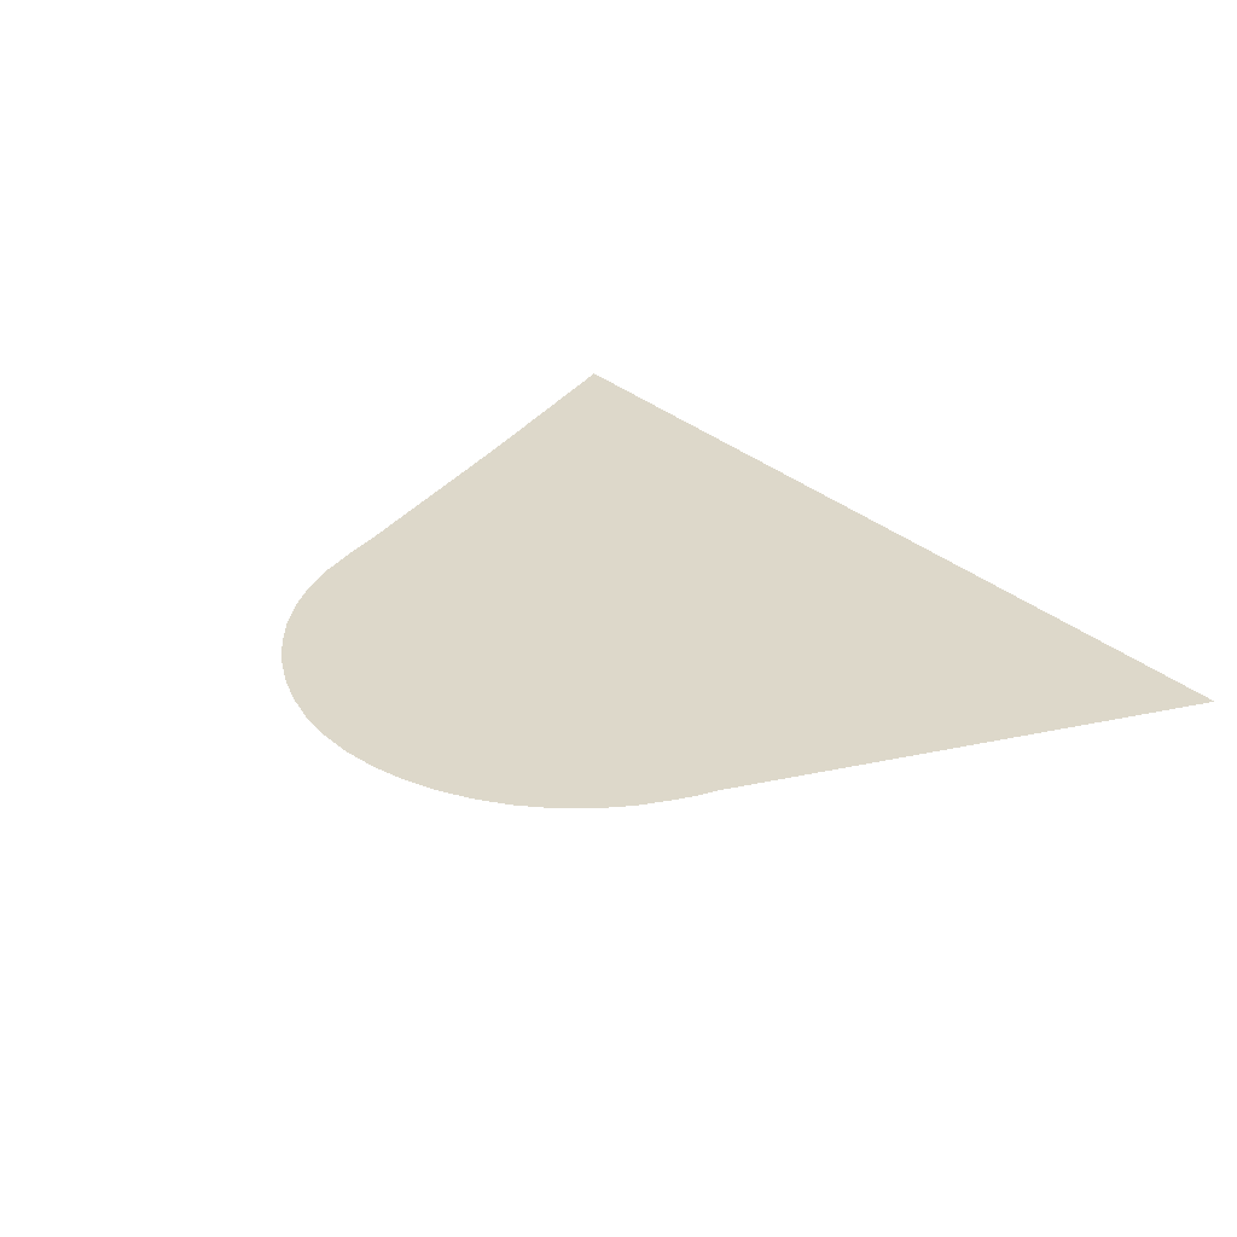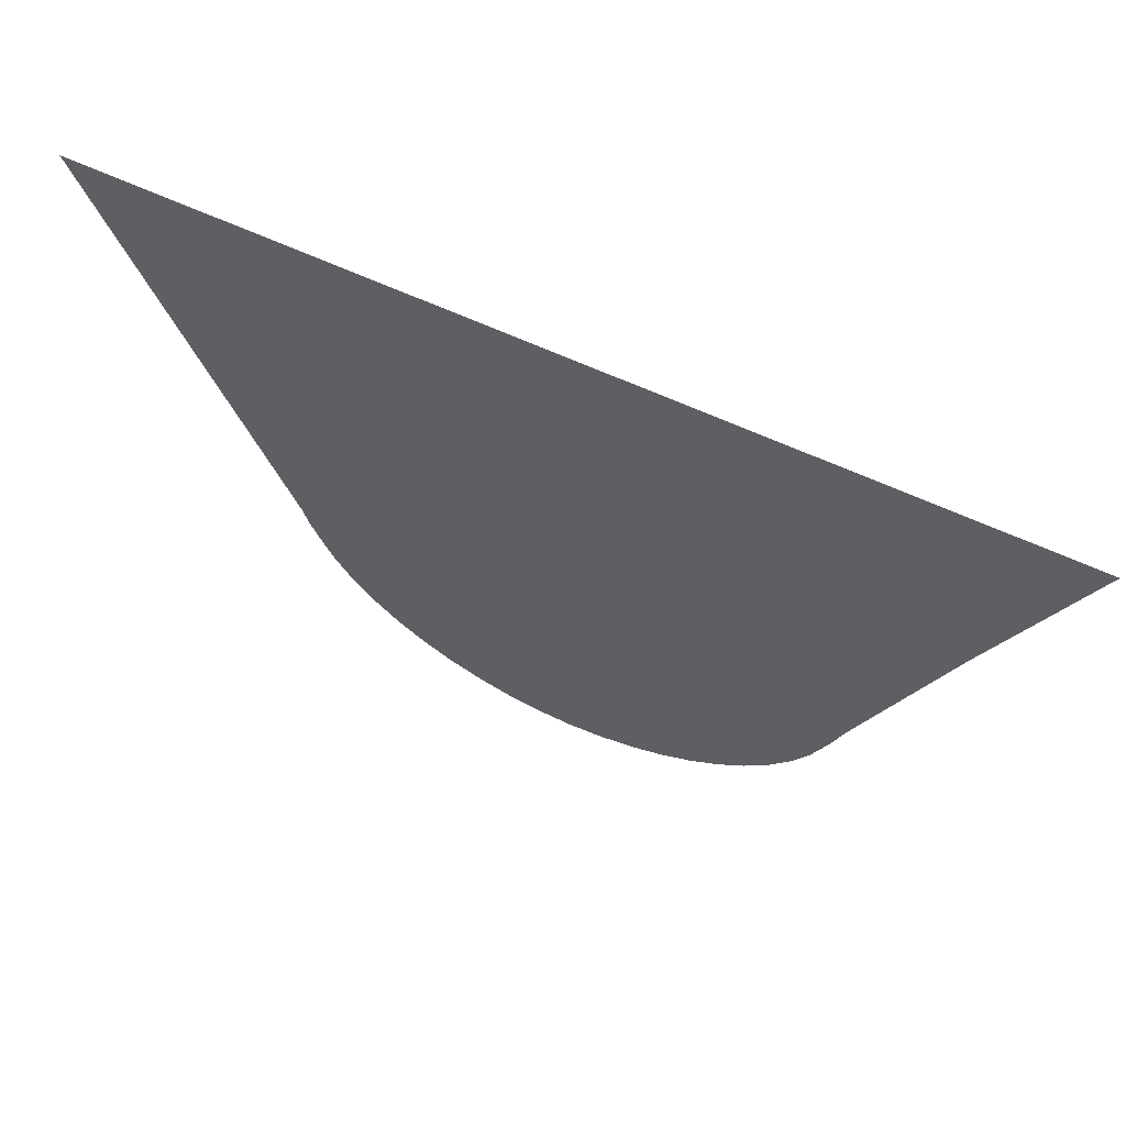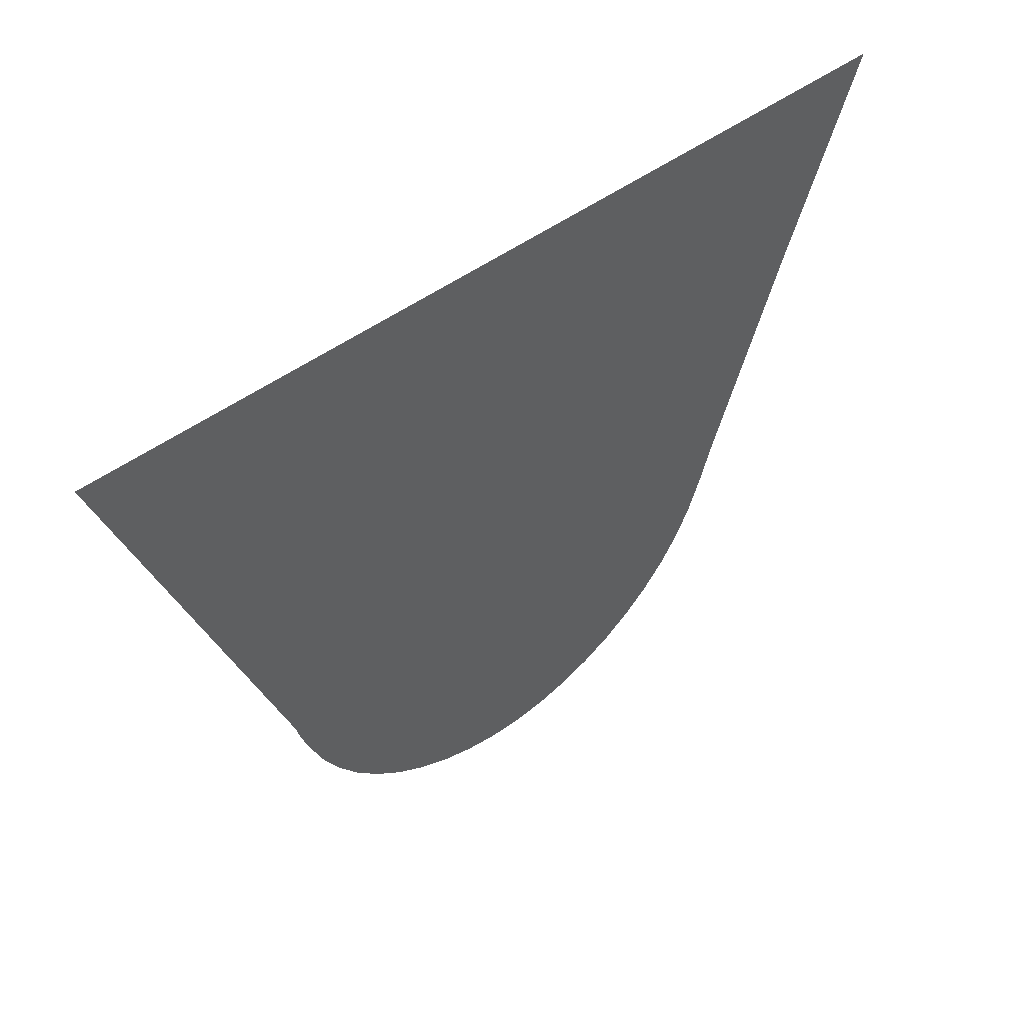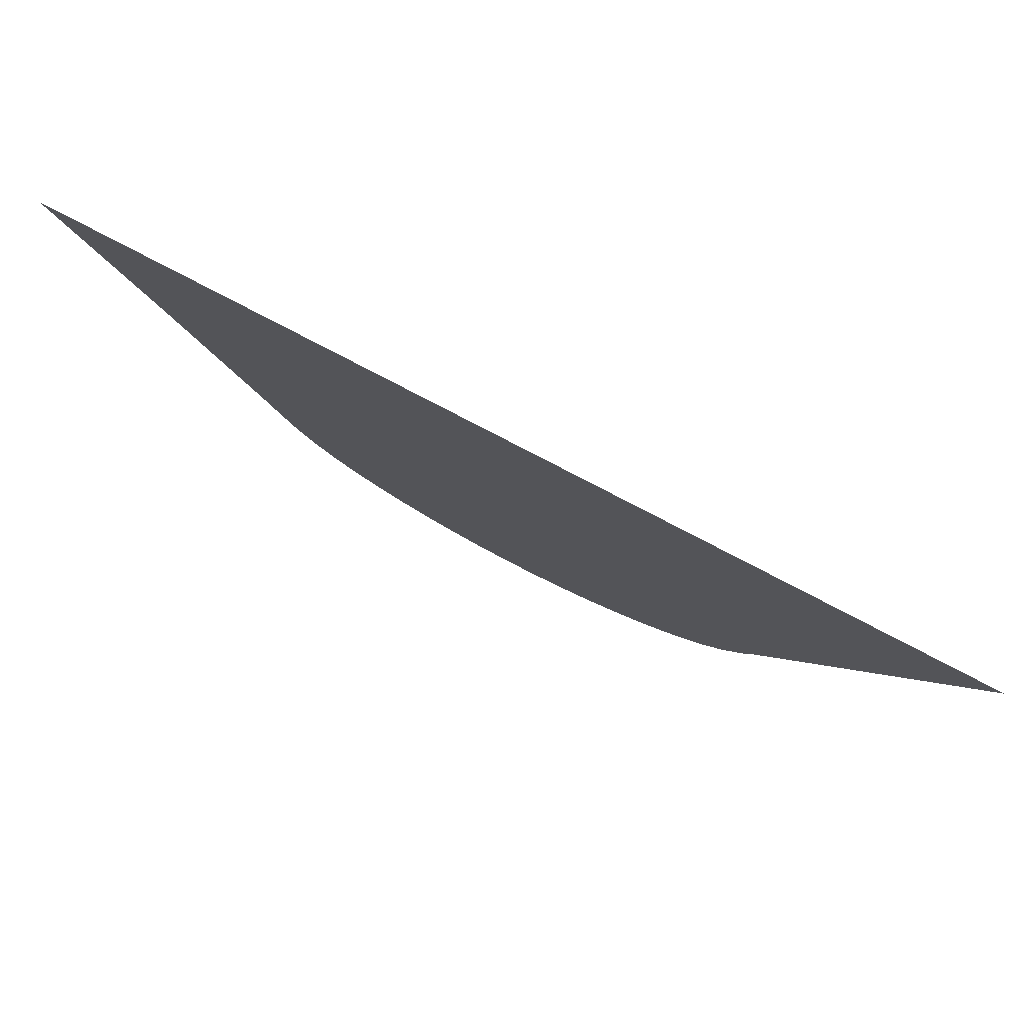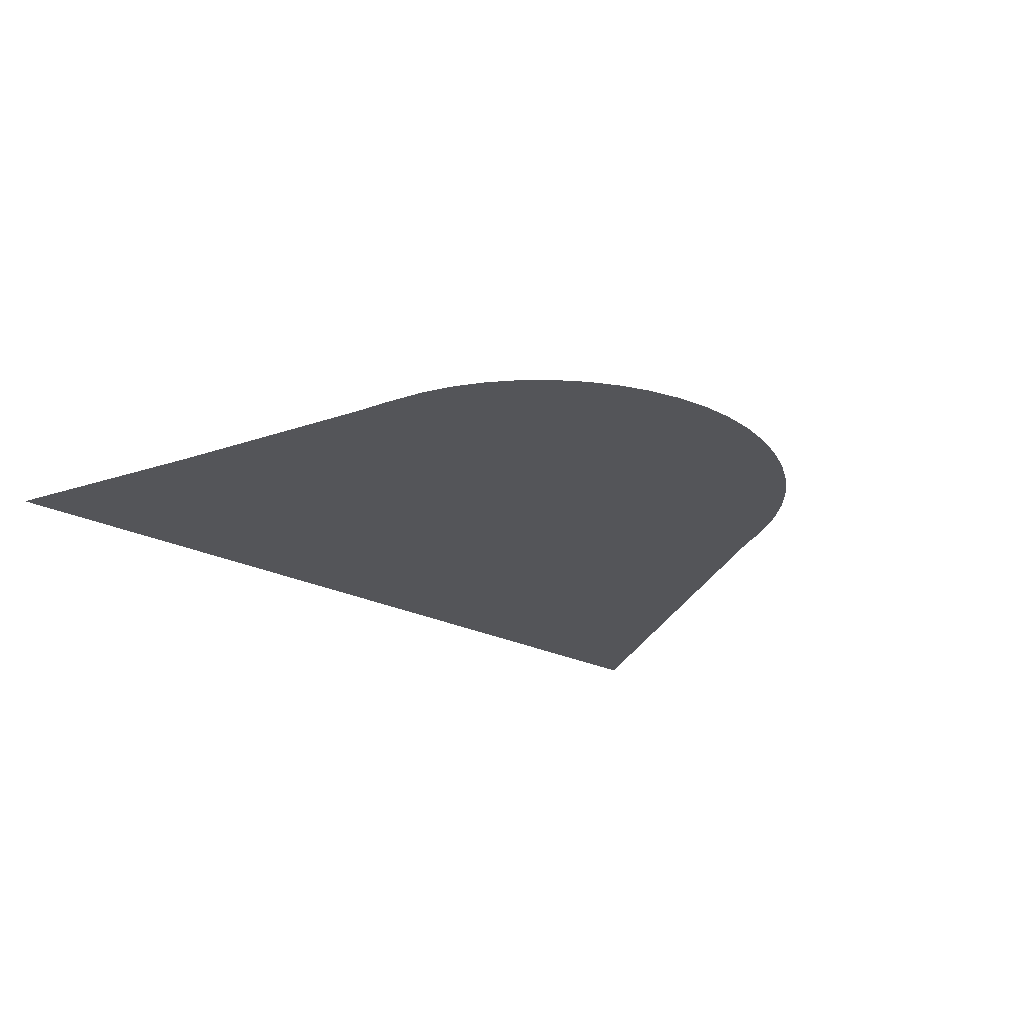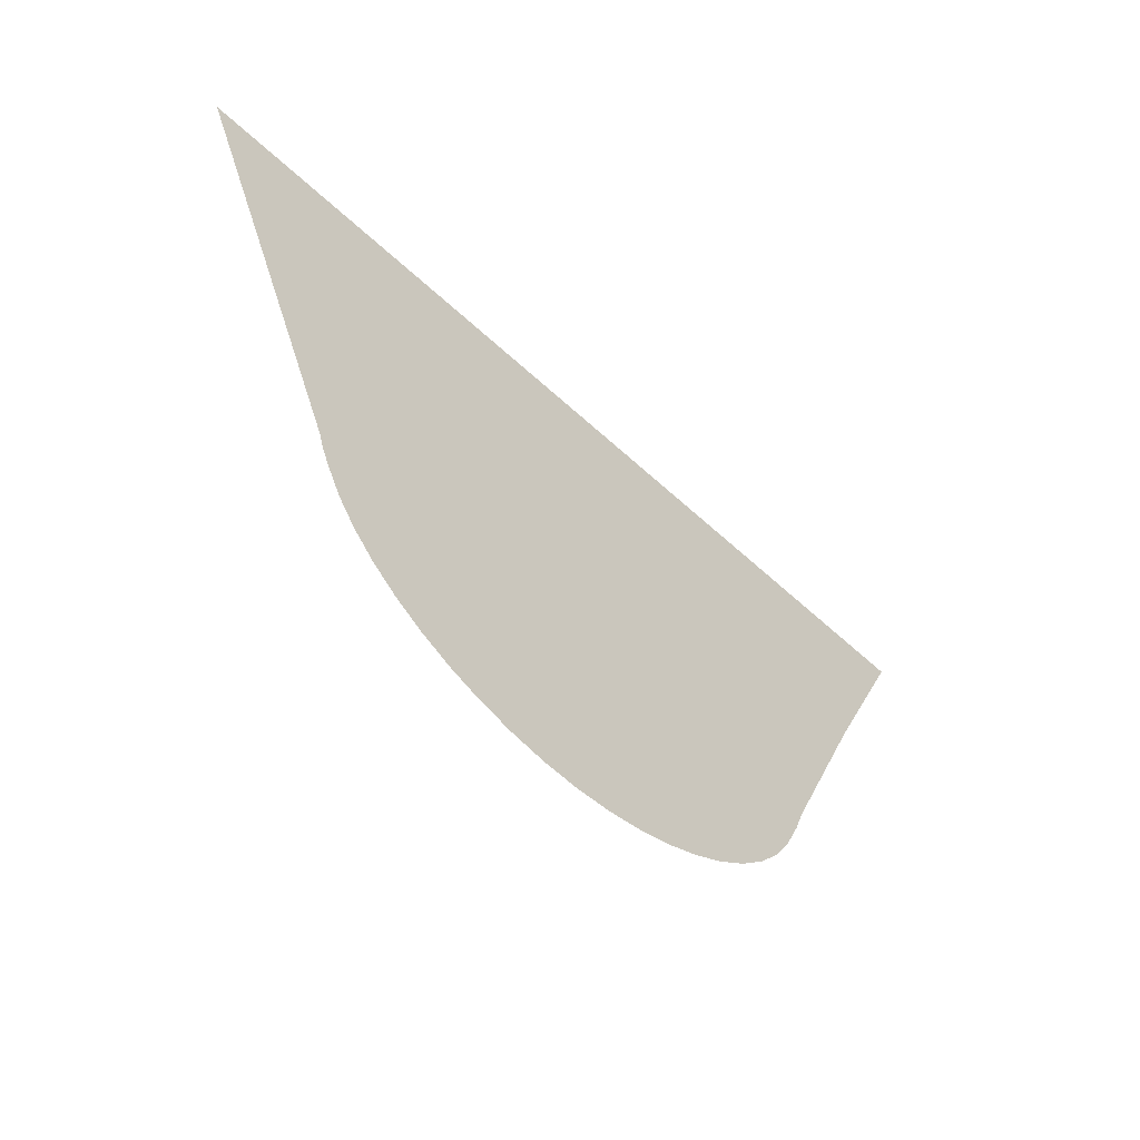
<metadata>
{"format":"obj","ext":"obj","renderer":"f3d","projection":"perspective","resolution":1024,"background":"white","views":[{"elev":31.0,"azim":51.1,"up":"+Z"},{"elev":60.9,"azim":-154.4,"up":"+Y"},{"elev":45.7,"azim":138.7,"up":"+Y"},{"elev":79.9,"azim":27.5,"up":"+Y"},{"elev":-24.7,"azim":-39.0,"up":"+Z"},{"elev":-60.4,"azim":136.7,"up":"+Y"}]}
</metadata>
<code>
v -47.37 7.292 37.38
v -47.56 7.333 37.38
v -47.75 7.397 37.38
v -47.92 7.482 37.38
v -48.09 7.587 37.38
v -48.24 7.711 37.38
v -48.37 7.853 37.38
v -48.49 8.011 37.38
v -48.58 8.184 37.38
v -48.68 8.422 37.38
v -48.73 8.586 37.38
v -49.22 9.824 37.38
v -49.7 10.98 37.38
v -49.71 11 37.38
v -44.57 11.01 37.38
v -45.55 8.572 37.38
v -45.57 8.508 37.38
v -45.6 8.41 37.38
v -45.65 8.291 37.38
v -45.73 8.11 37.38
v -45.84 7.943 37.38
v -45.96 7.791 37.38
v -46.1 7.657 37.38
v -46.26 7.541 37.38
v -46.43 7.444 37.38
v -46.61 7.368 37.38
v -46.79 7.313 37.38
v -46.99 7.282 37.38
v -47.18 7.275 37.38
f 26 25 3
f 9 5 4
f 9 4 19
f 7 9 8
f 7 6 9
f 9 6 5
f 17 19 18
f 17 10 19
f 17 11 10
f 17 16 11
f 16 15 12
f 12 15 13
f 13 15 14
f 11 16 12
f 10 9 19
f 19 25 24
f 22 19 23
f 23 19 24
f 19 21 20
f 19 22 21
f 19 4 25
f 25 4 3
f 26 3 2
f 27 26 2
f 1 27 2
f 1 28 27
f 1 29 28

</code>
